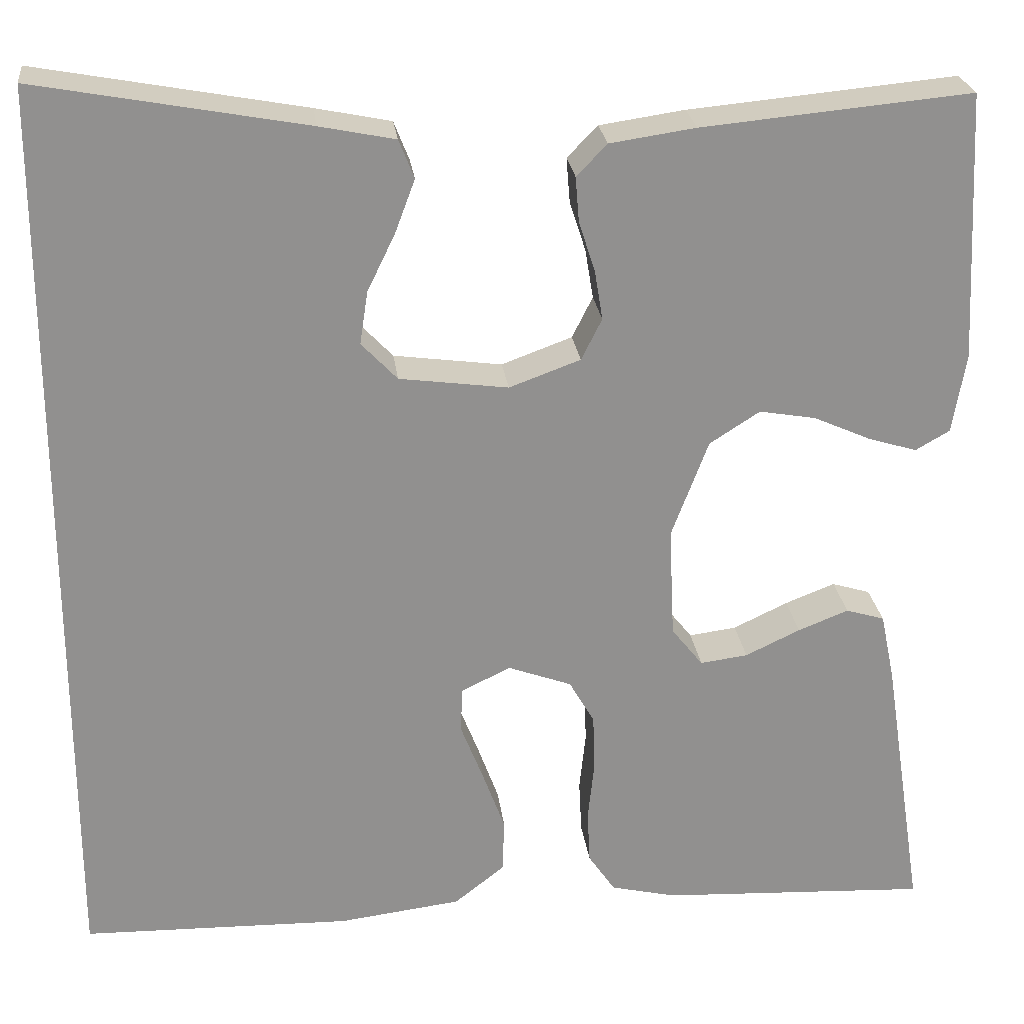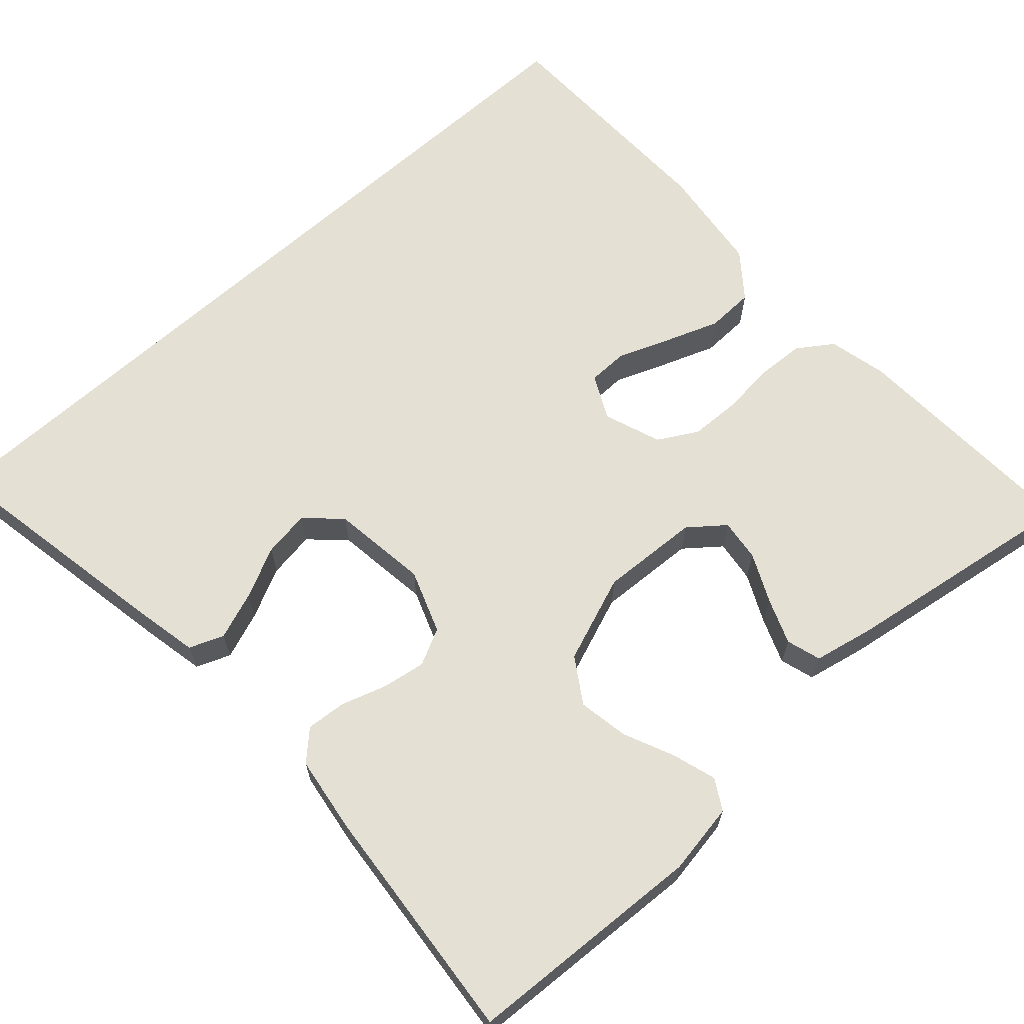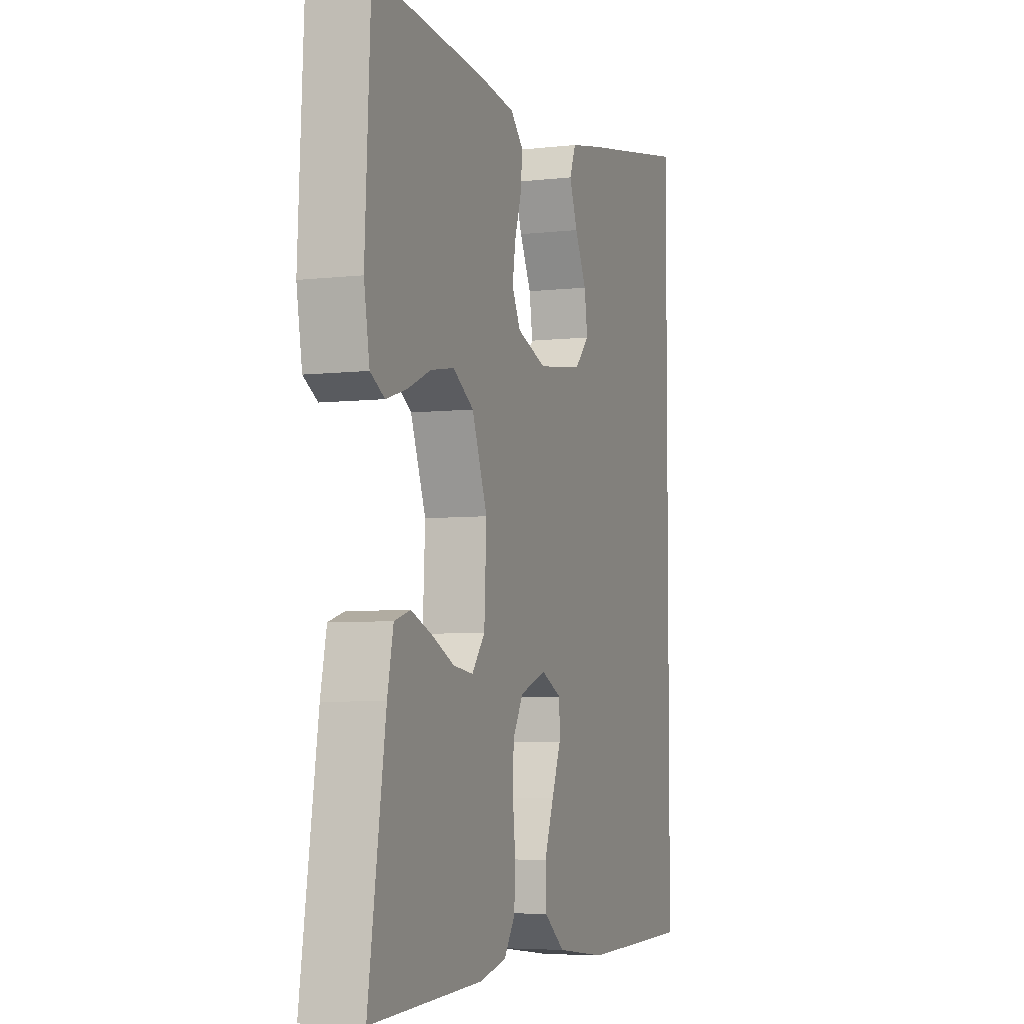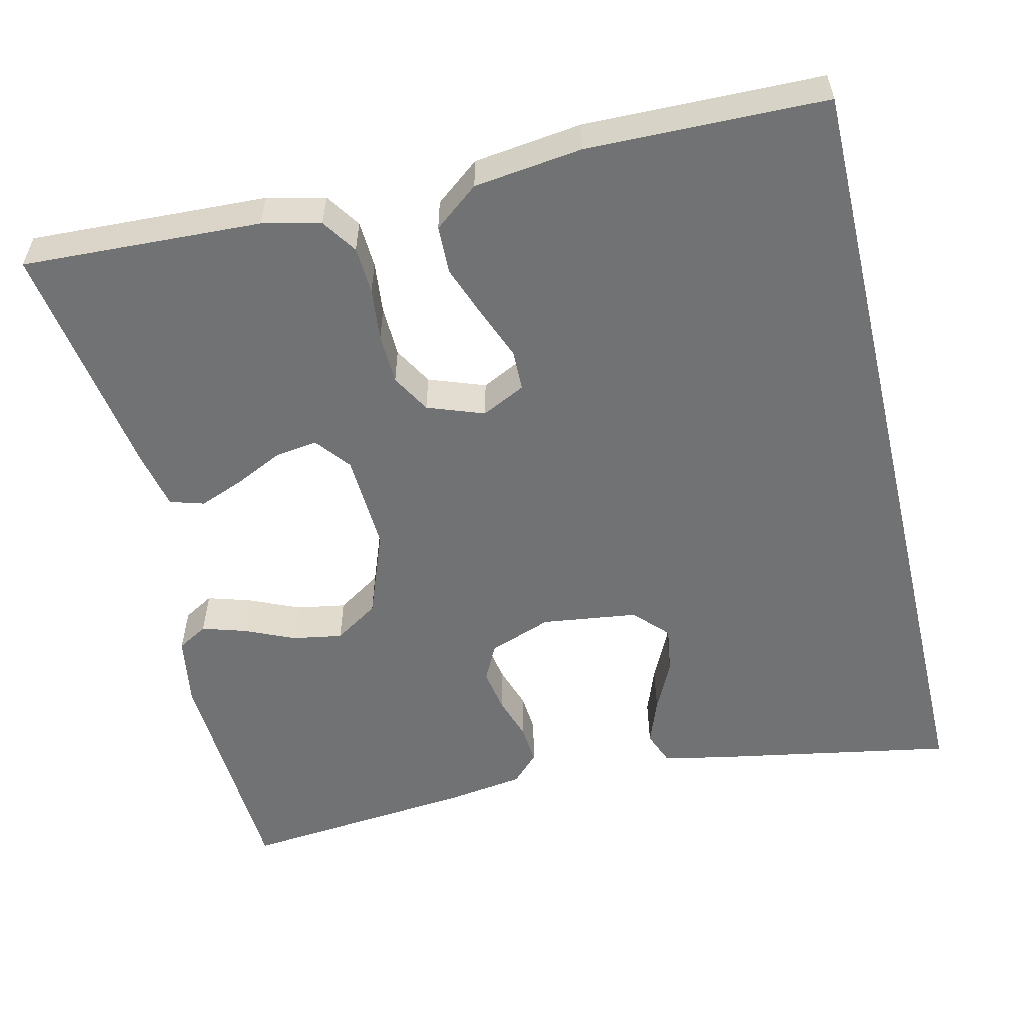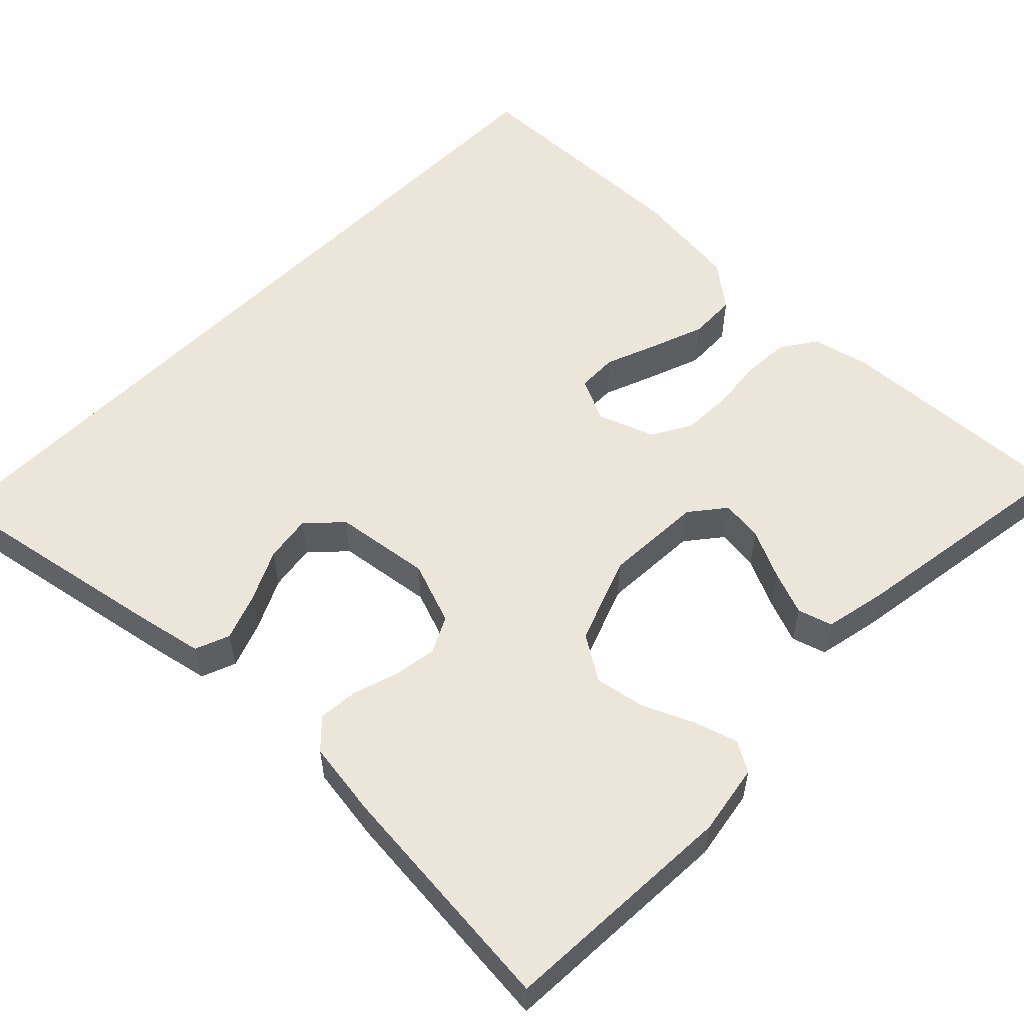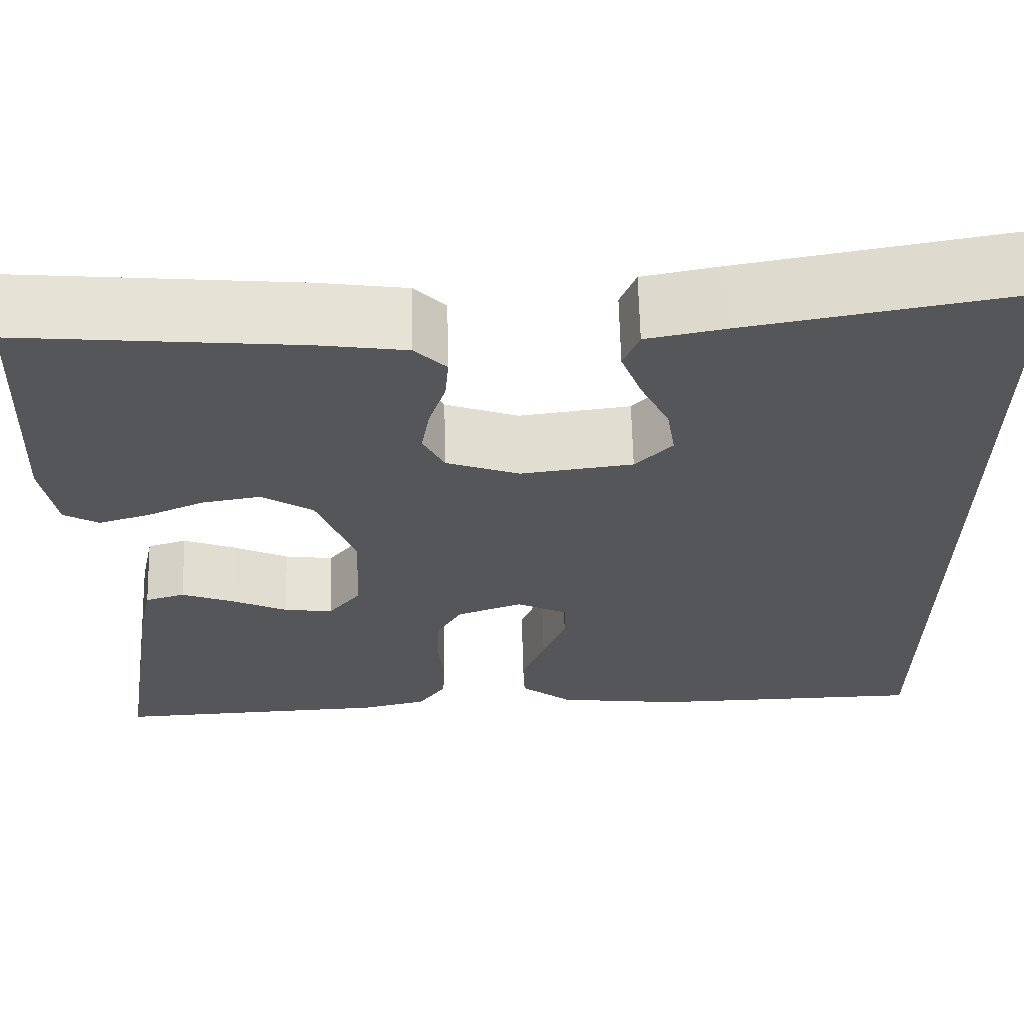
<metadata>
{"format":"obj","ext":"obj","renderer":"f3d","projection":"perspective","resolution":1024,"background":"white","views":[{"elev":24.7,"azim":-6.8,"up":"+Z"},{"elev":65.3,"azim":48.0,"up":"+Y"},{"elev":-5.3,"azim":109.9,"up":"+Z"},{"elev":-55.4,"azim":-166.6,"up":"+Y"},{"elev":55.6,"azim":44.4,"up":"+Y"},{"elev":64.2,"azim":178.6,"up":"+Z"}]}
</metadata>
<code>
v 0.5 0.07 -0.5
v 0.2 0.07 -0.486
v 0.127 0.07 -0.469
v 0.097 0.07 -0.425
v 0.094 0.07 -0.365
v 0.101 0.07 -0.299
v 0.099 0.07 -0.235
v 0.071 0.07 -0.186
v 0 0.07 -0.16
v -0.055 0.07 -0.187
v -0.056 0.07 -0.238
v -0.031 0.07 -0.302
v -0.006 0.07 -0.37
v -0.008 0.07 -0.43
v -0.064 0.07 -0.474
v -0.2 0.07 -0.491
v -0.5 0.07 -0.485
v -0.5 0.07 0.542
v -0.2 0.07 0.487
v -0.116 0.07 0.47
v -0.099 0.07 0.427
v -0.121 0.07 0.368
v -0.152 0.07 0.304
v -0.161 0.07 0.245
v -0.121 0.07 0.203
v 0 0.07 0.187
v 0.079 0.07 0.216
v 0.102 0.07 0.262
v 0.093 0.07 0.317
v 0.075 0.07 0.373
v 0.071 0.07 0.423
v 0.105 0.07 0.458
v 0.2 0.07 0.472
v 0.5 0.07 0.5
v 0.515 0.07 0.2
v 0.5 0.07 0.111
v 0.462 0.07 0.089
v 0.407 0.07 0.106
v 0.344 0.07 0.134
v 0.281 0.07 0.145
v 0.225 0.07 0.109
v 0.184 0.07 0
v 0.19 0.07 -0.124
v 0.225 0.07 -0.168
v 0.278 0.07 -0.161
v 0.339 0.07 -0.132
v 0.395 0.07 -0.11
v 0.438 0.07 -0.123
v 0.454 0.07 -0.2
v 0.5 0 -0.5
v 0.2 0 -0.486
v 0.127 0 -0.469
v 0.097 0 -0.425
v 0.094 0 -0.365
v 0.101 0 -0.299
v 0.099 0 -0.235
v 0.071 0 -0.186
v 0 0 -0.16
v -0.055 0 -0.187
v -0.056 0 -0.238
v -0.031 0 -0.302
v -0.006 0 -0.37
v -0.008 0 -0.43
v -0.064 0 -0.474
v -0.2 0 -0.491
v -0.5 0 -0.485
v -0.5 0 0.542
v -0.2 0 0.487
v -0.116 0 0.47
v -0.099 0 0.427
v -0.121 0 0.368
v -0.152 0 0.304
v -0.161 0 0.245
v -0.121 0 0.203
v 0 0 0.187
v 0.079 0 0.216
v 0.102 0 0.262
v 0.093 0 0.317
v 0.075 0 0.373
v 0.071 0 0.423
v 0.105 0 0.458
v 0.2 0 0.472
v 0.5 0 0.5
v 0.515 0 0.2
v 0.5 0 0.111
v 0.462 0 0.089
v 0.407 0 0.106
v 0.344 0 0.134
v 0.281 0 0.145
v 0.225 0 0.109
v 0.184 0 0
v 0.19 0 -0.124
v 0.225 0 -0.168
v 0.278 0 -0.161
v 0.339 0 -0.132
v 0.395 0 -0.11
v 0.438 0 -0.123
v 0.454 0 -0.2
f 4 5 6
f 3 4 6
f 2 3 6
f 1 2 6
f 49 1 6
f 48 49 6
f 47 48 6
f 46 47 6
f 45 46 6
f 44 45 6 7
f 43 44 7 8
f 42 43 8 9
f 41 42 9 10
f 37 38 39
f 36 37 39
f 35 36 39
f 34 35 39
f 33 34 39
f 32 33 39
f 31 32 39
f 30 31 39
f 29 30 39
f 28 29 39 40
f 27 28 40 41
f 21 22 23
f 20 21 23
f 19 20 23
f 18 19 23
f 18 23 24
f 16 17 18
f 15 16 18
f 14 15 18
f 13 14 18
f 12 13 18
f 11 12 18
f 18 24 25
f 11 18 25
f 10 11 25
f 26 27 41 10
f 10 25 26
f 55 54 53
f 55 53 52
f 55 52 51
f 55 51 50
f 55 50 98
f 55 98 97
f 55 97 96
f 55 96 95
f 55 95 94
f 56 55 94 93
f 57 56 93 92
f 58 57 92 91
f 59 58 91 90
f 88 87 86
f 88 86 85
f 88 85 84
f 88 84 83
f 88 83 82
f 88 82 81
f 88 81 80
f 88 80 79
f 88 79 78
f 89 88 78 77
f 90 89 77 76
f 72 71 70
f 72 70 69
f 72 69 68
f 72 68 67
f 73 72 67
f 67 66 65
f 67 65 64
f 67 64 63
f 67 63 62
f 67 62 61
f 67 61 60
f 74 73 67
f 74 67 60
f 74 60 59
f 59 90 76 75
f 75 74 59
f 1 50 51 2
f 2 51 52 3
f 3 52 53 4
f 4 53 54 5
f 5 54 55 6
f 6 55 56 7
f 7 56 57 8
f 8 57 58 9
f 9 58 59 10
f 10 59 60 11
f 11 60 61 12
f 12 61 62 13
f 13 62 63 14
f 14 63 64 15
f 15 64 65 16
f 16 65 66 17
f 17 66 67 18
f 18 67 68 19
f 19 68 69 20
f 20 69 70 21
f 21 70 71 22
f 22 71 72 23
f 23 72 73 24
f 24 73 74 25
f 25 74 75 26
f 26 75 76 27
f 27 76 77 28
f 28 77 78 29
f 29 78 79 30
f 30 79 80 31
f 31 80 81 32
f 32 81 82 33
f 33 82 83 34
f 34 83 84 35
f 35 84 85 36
f 36 85 86 37
f 37 86 87 38
f 38 87 88 39
f 39 88 89 40
f 40 89 90 41
f 41 90 91 42
f 42 91 92 43
f 43 92 93 44
f 44 93 94 45
f 45 94 95 46
f 46 95 96 47
f 47 96 97 48
f 48 97 98 49
f 49 98 50 1

</code>
